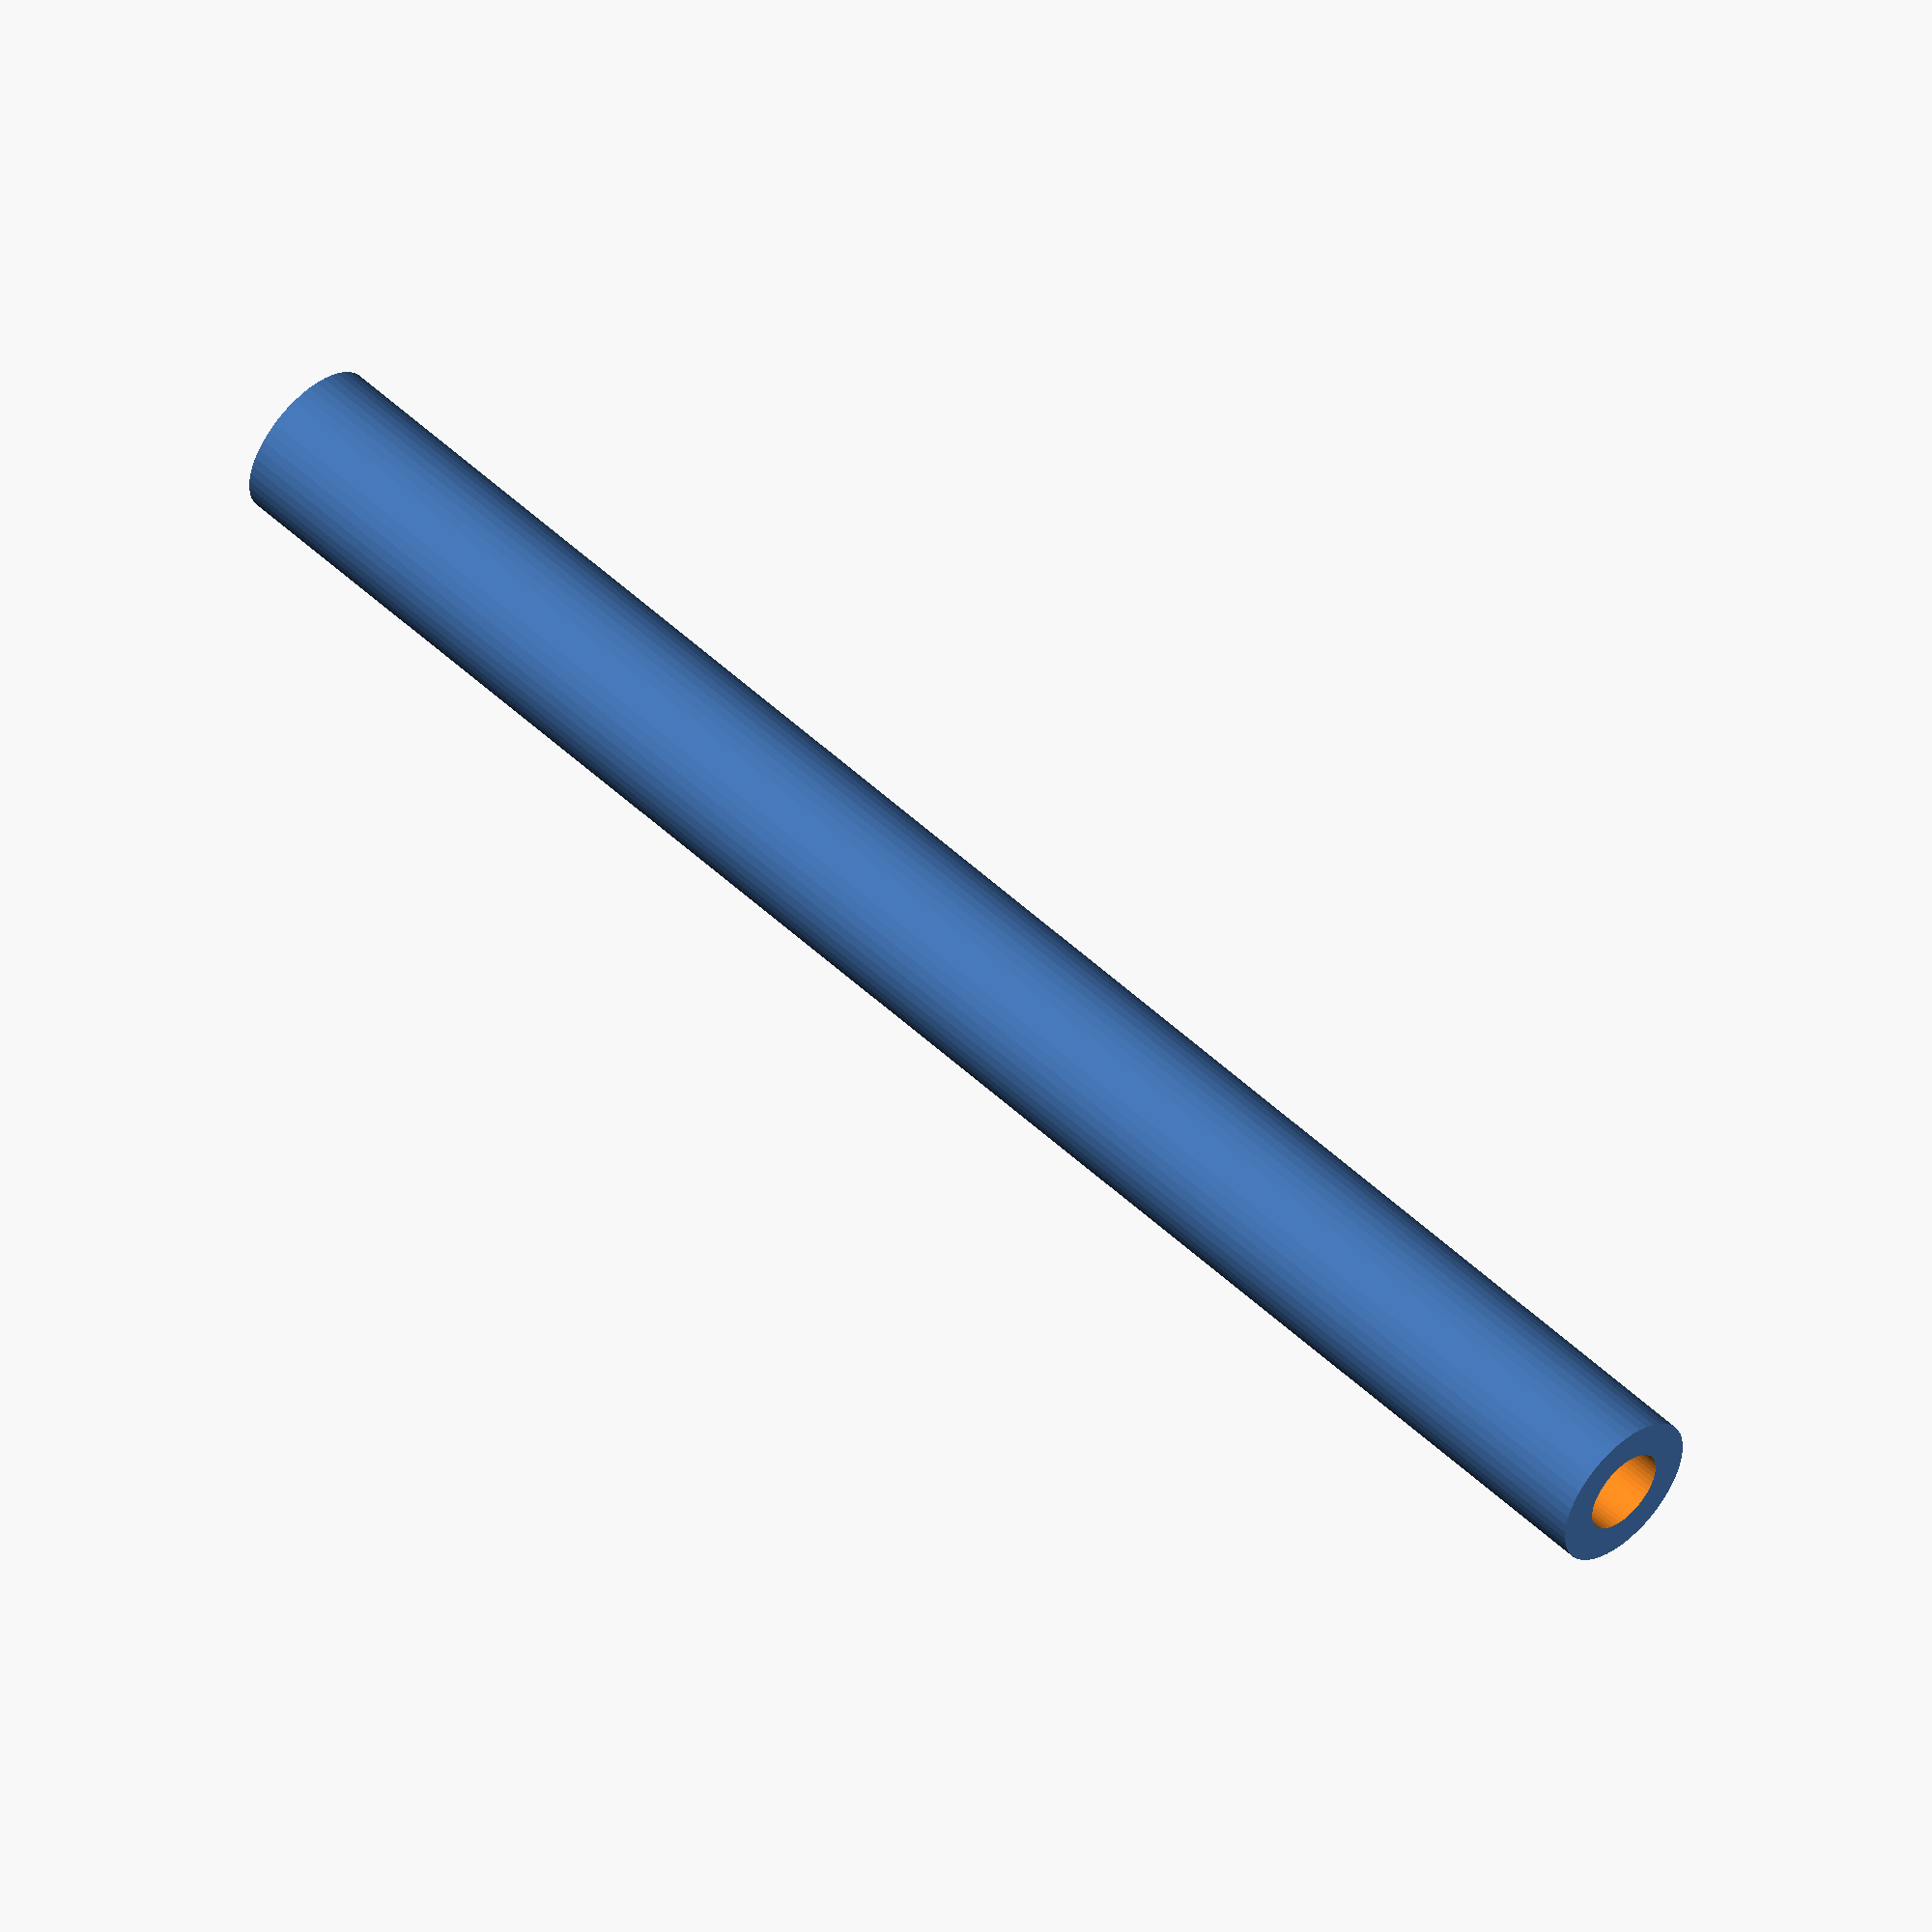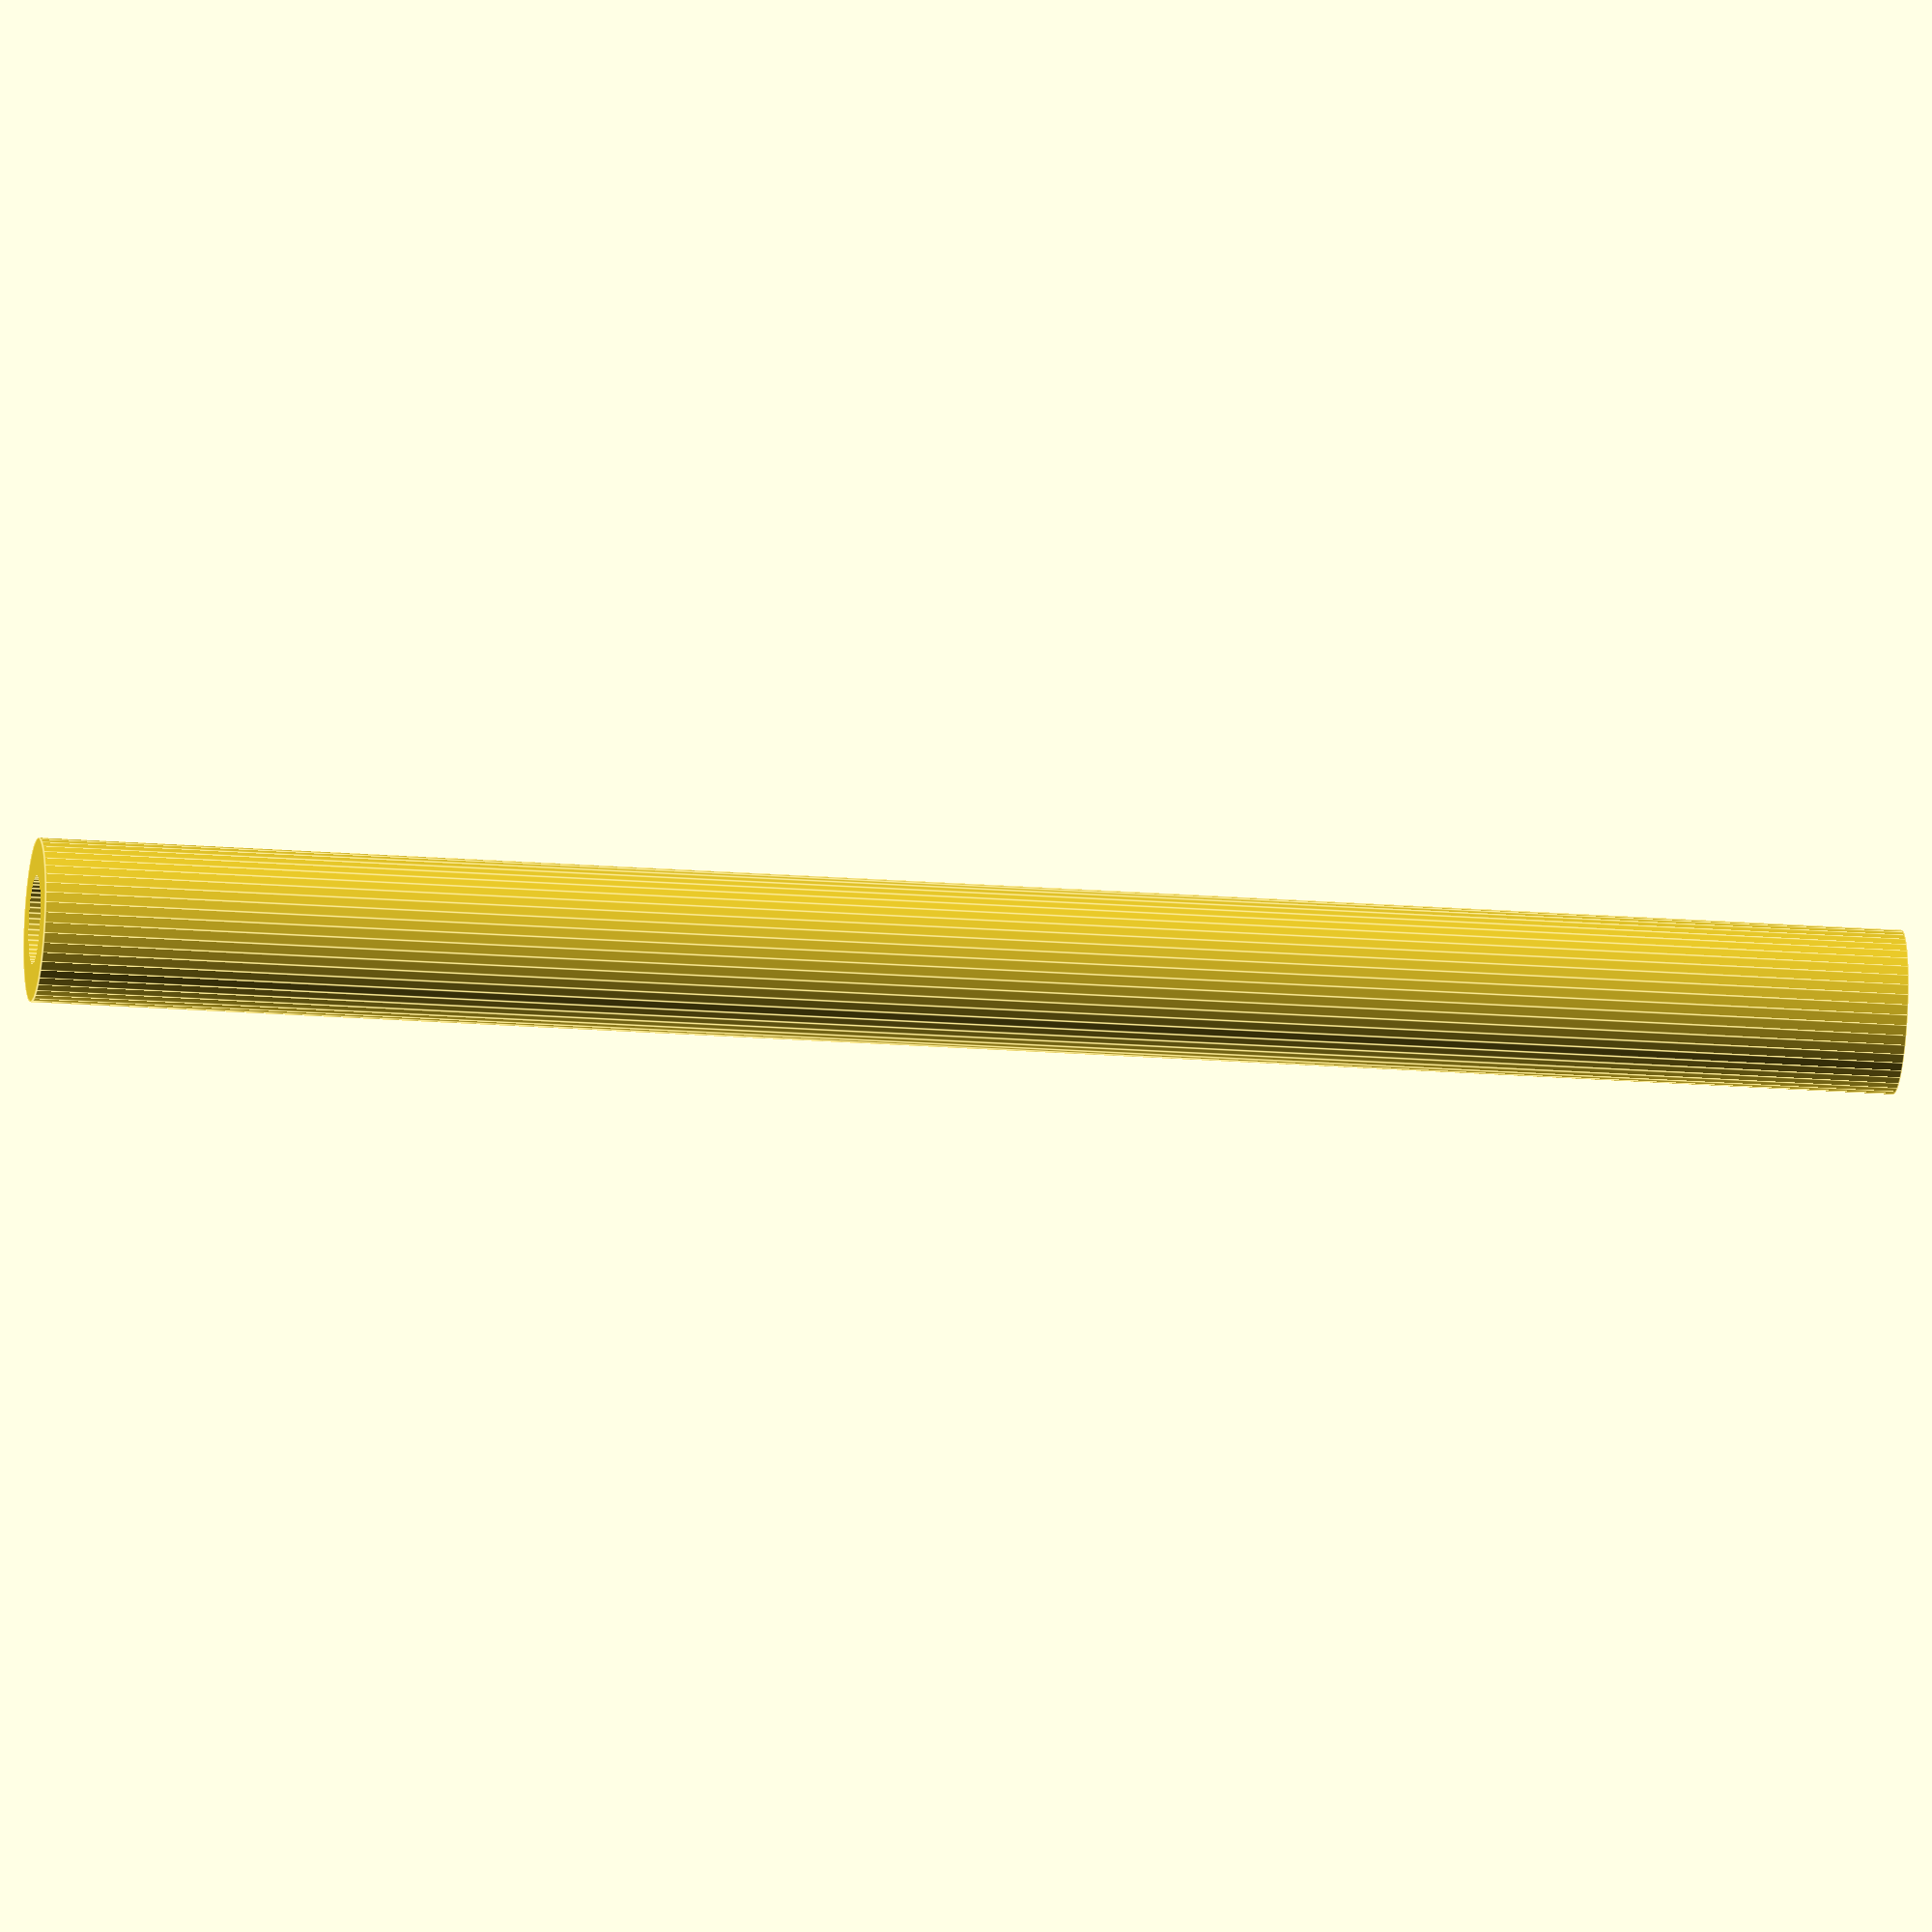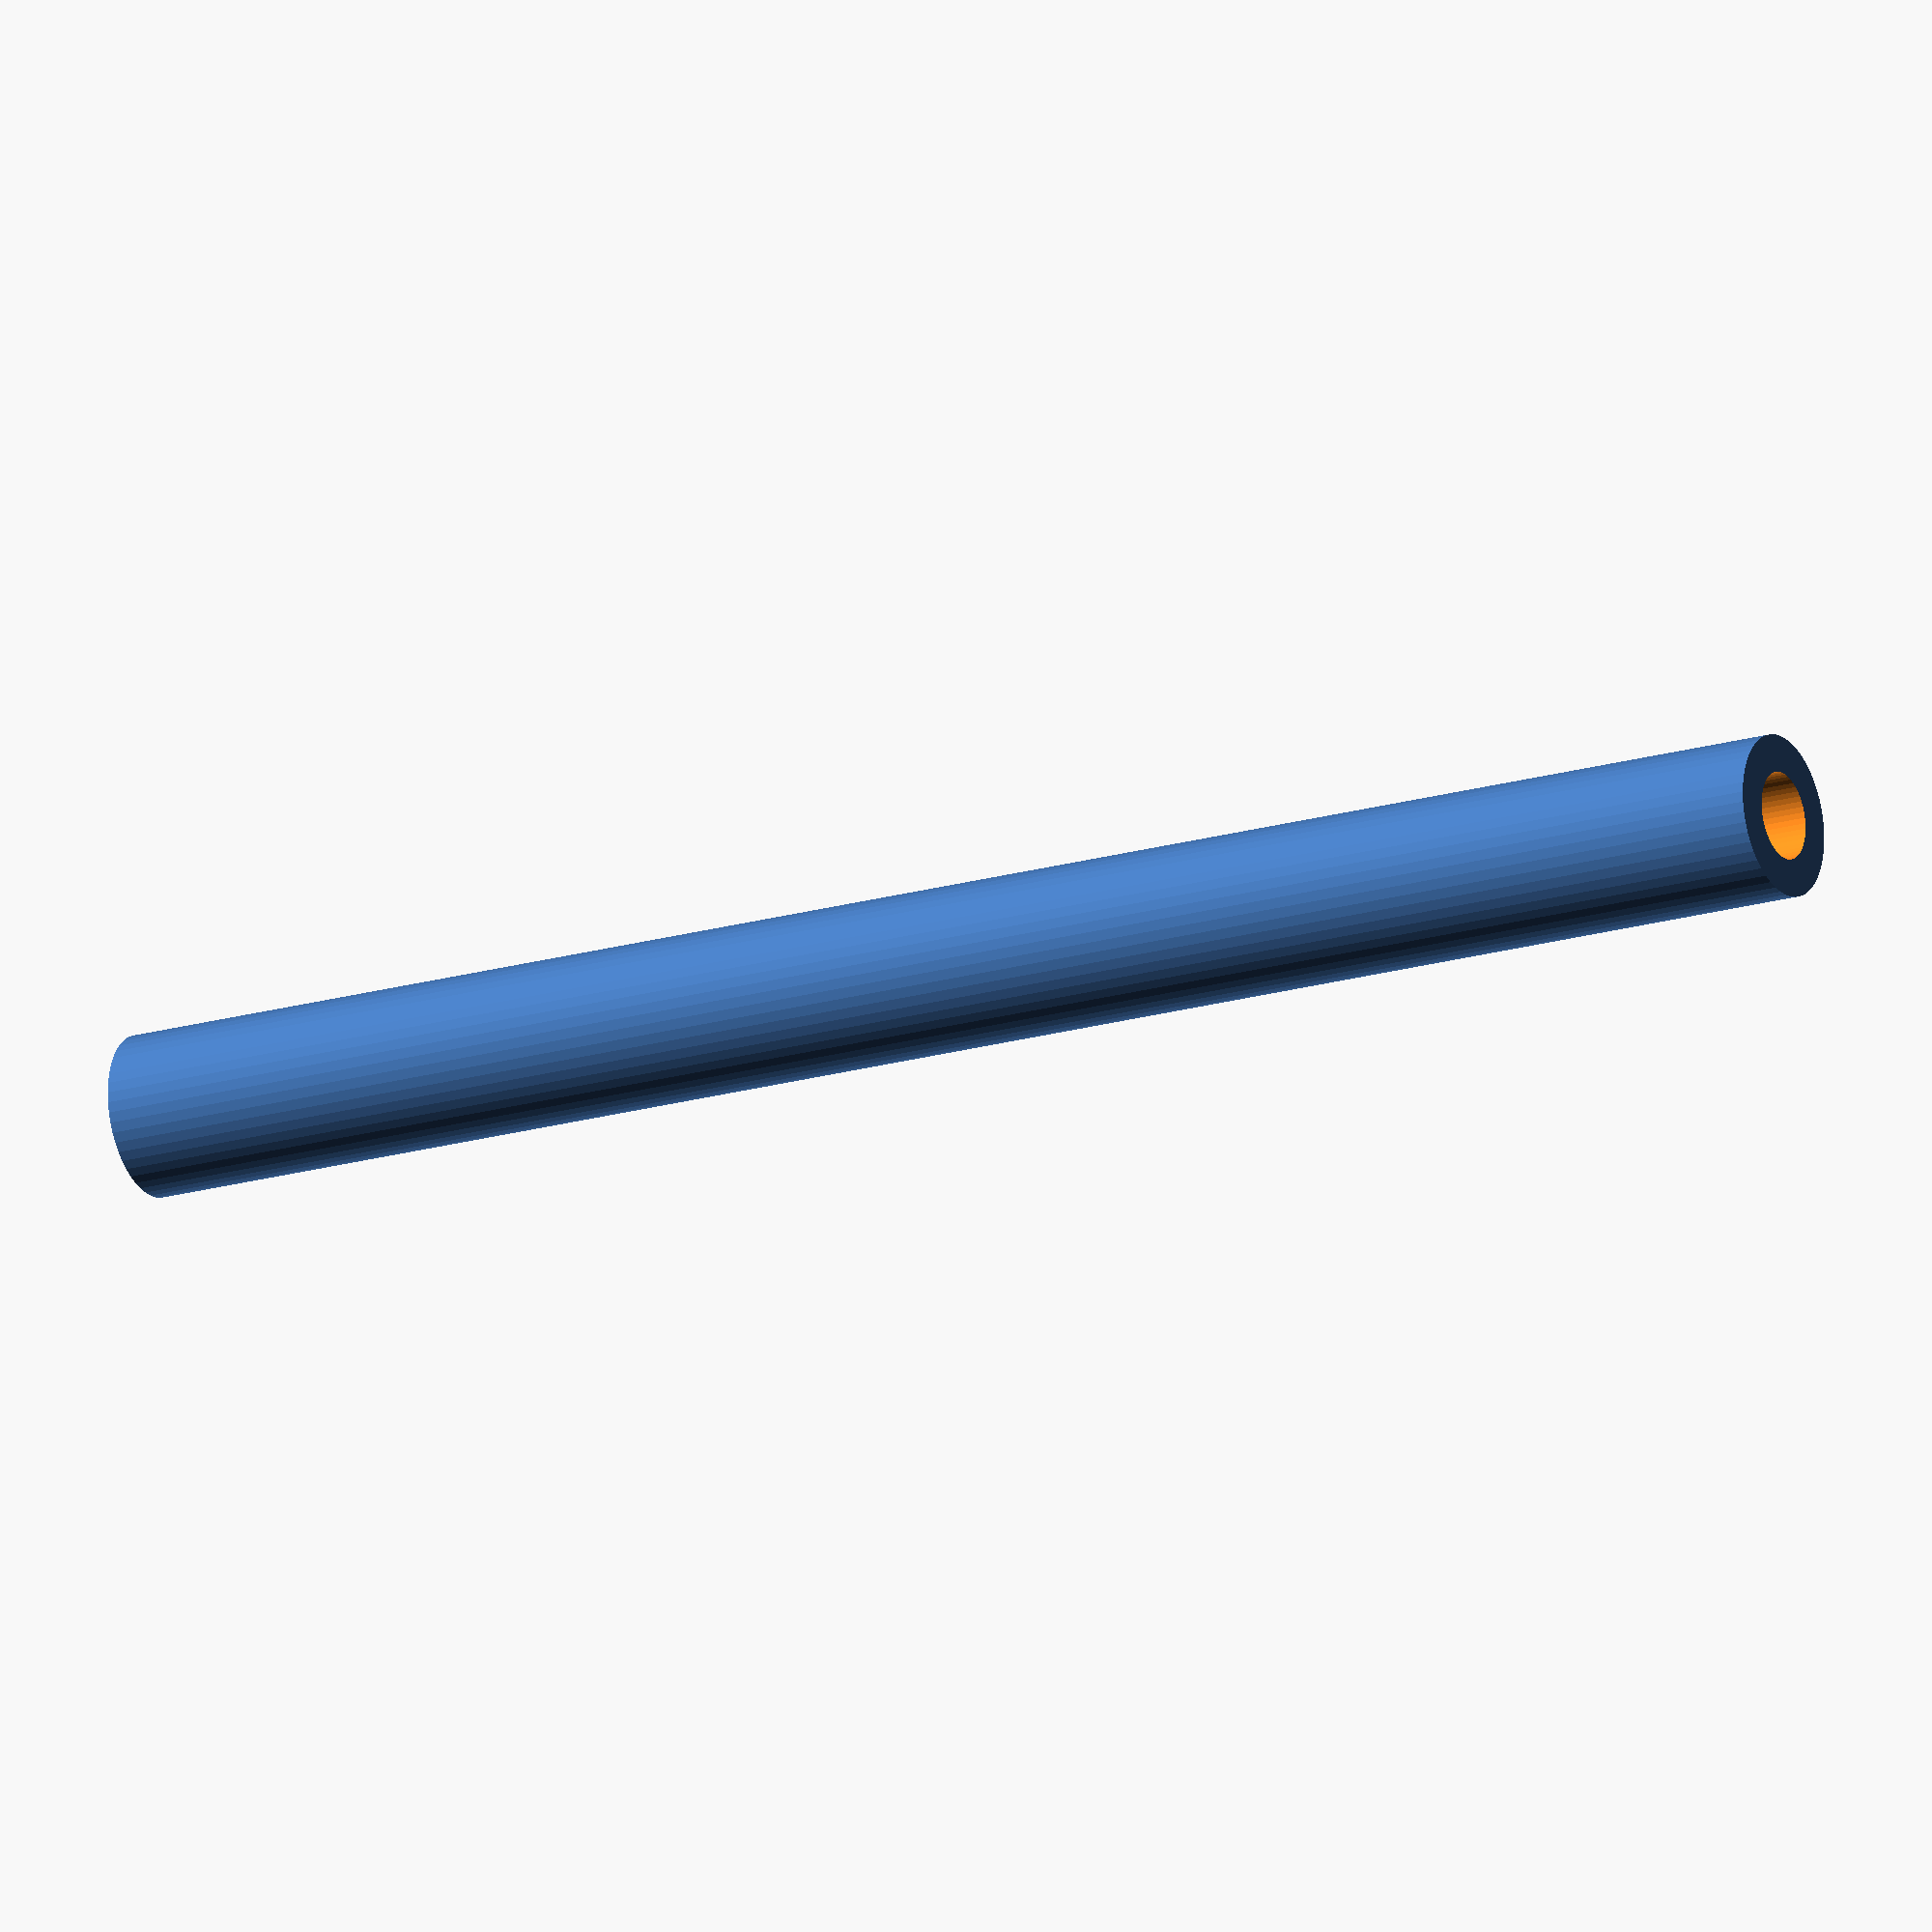
<openscad>
$fn = 50;


difference() {
	union() {
		translate(v = [0, 0, -28.5000000000]) {
			cylinder(h = 57, r = 2.5000000000);
		}
	}
	union() {
		translate(v = [0, 0, -100.0000000000]) {
			cylinder(h = 200, r = 1.3500000000);
		}
	}
}
</openscad>
<views>
elev=128.5 azim=204.0 roll=44.4 proj=o view=wireframe
elev=21.2 azim=286.7 roll=262.2 proj=o view=edges
elev=18.9 azim=36.6 roll=299.6 proj=o view=wireframe
</views>
